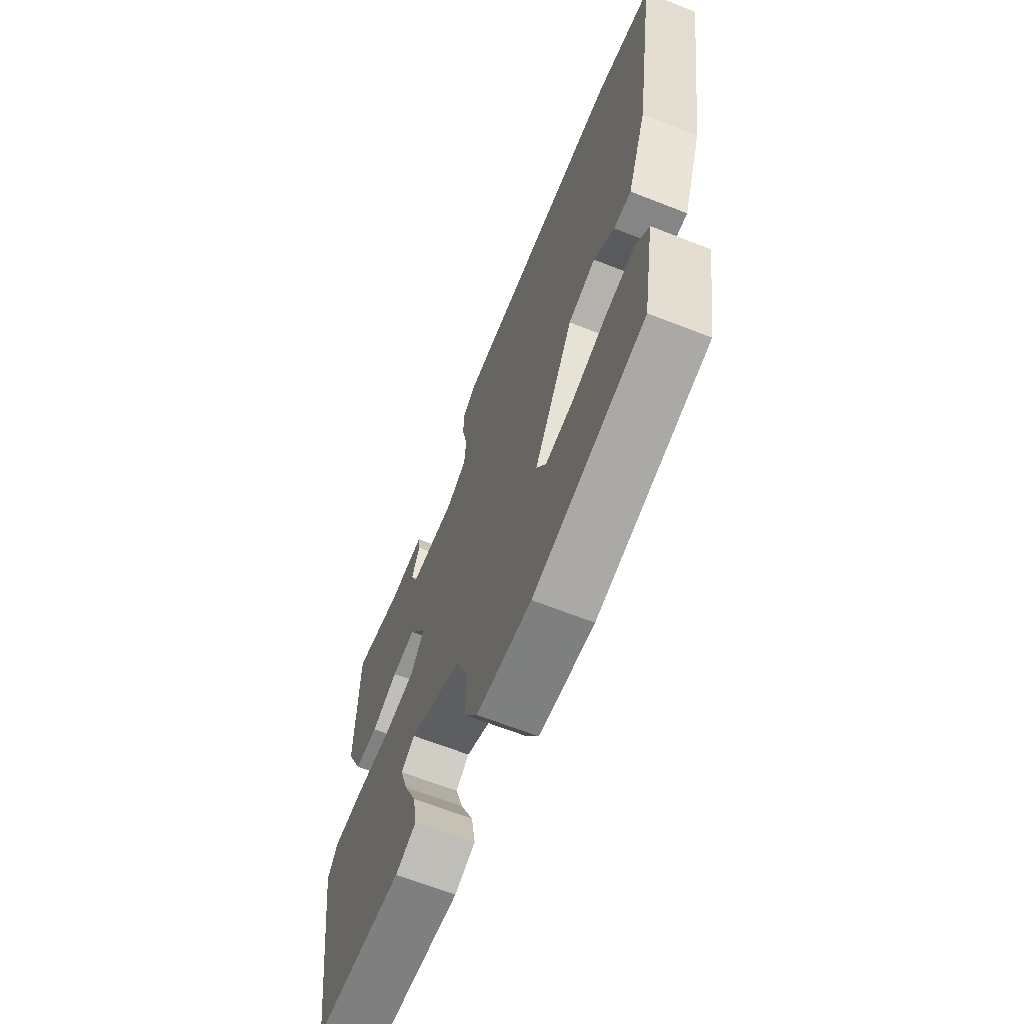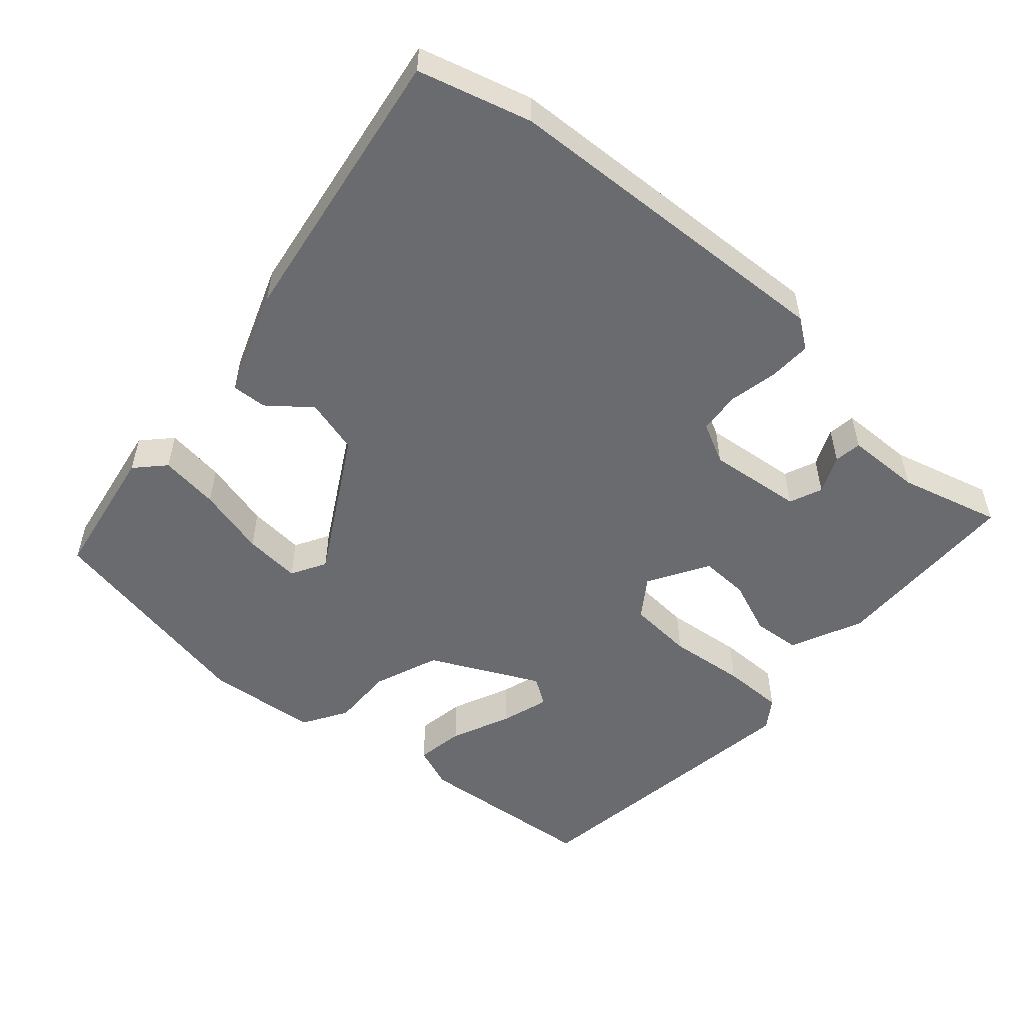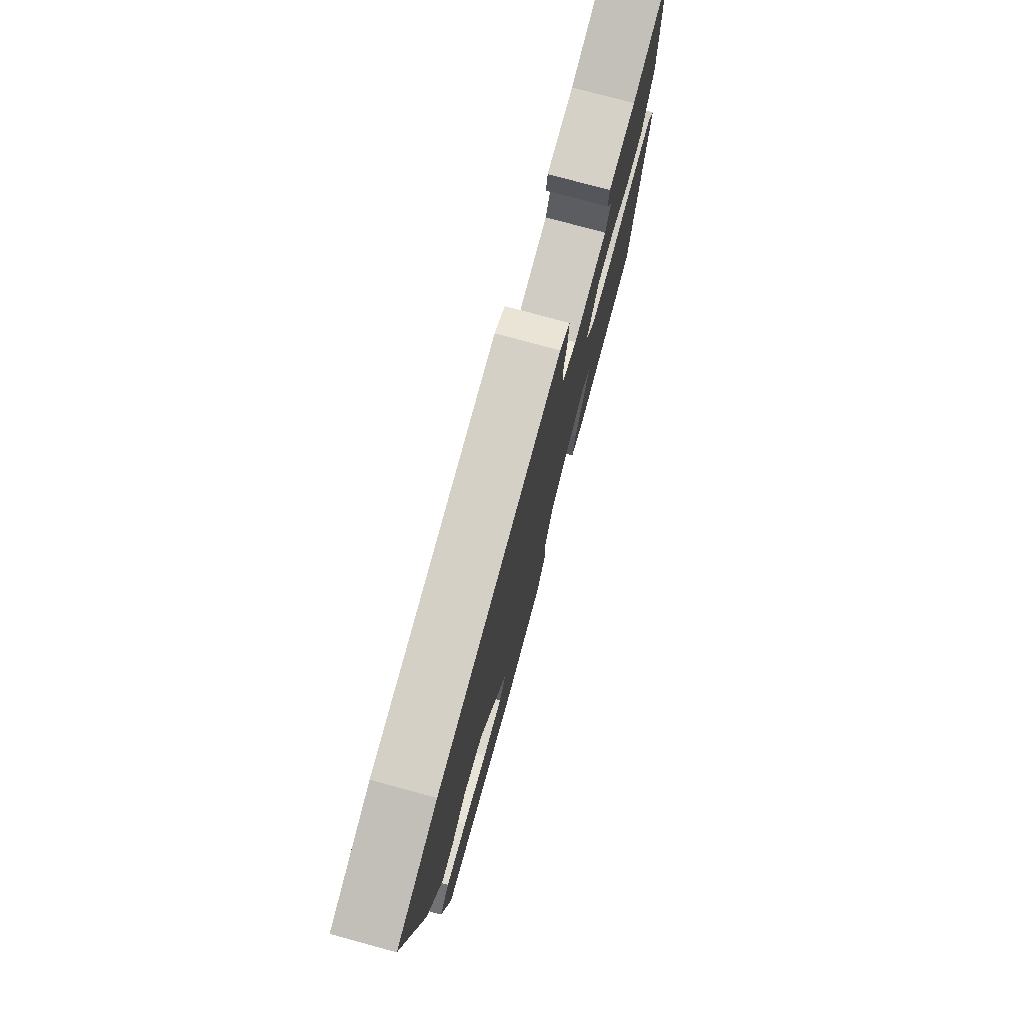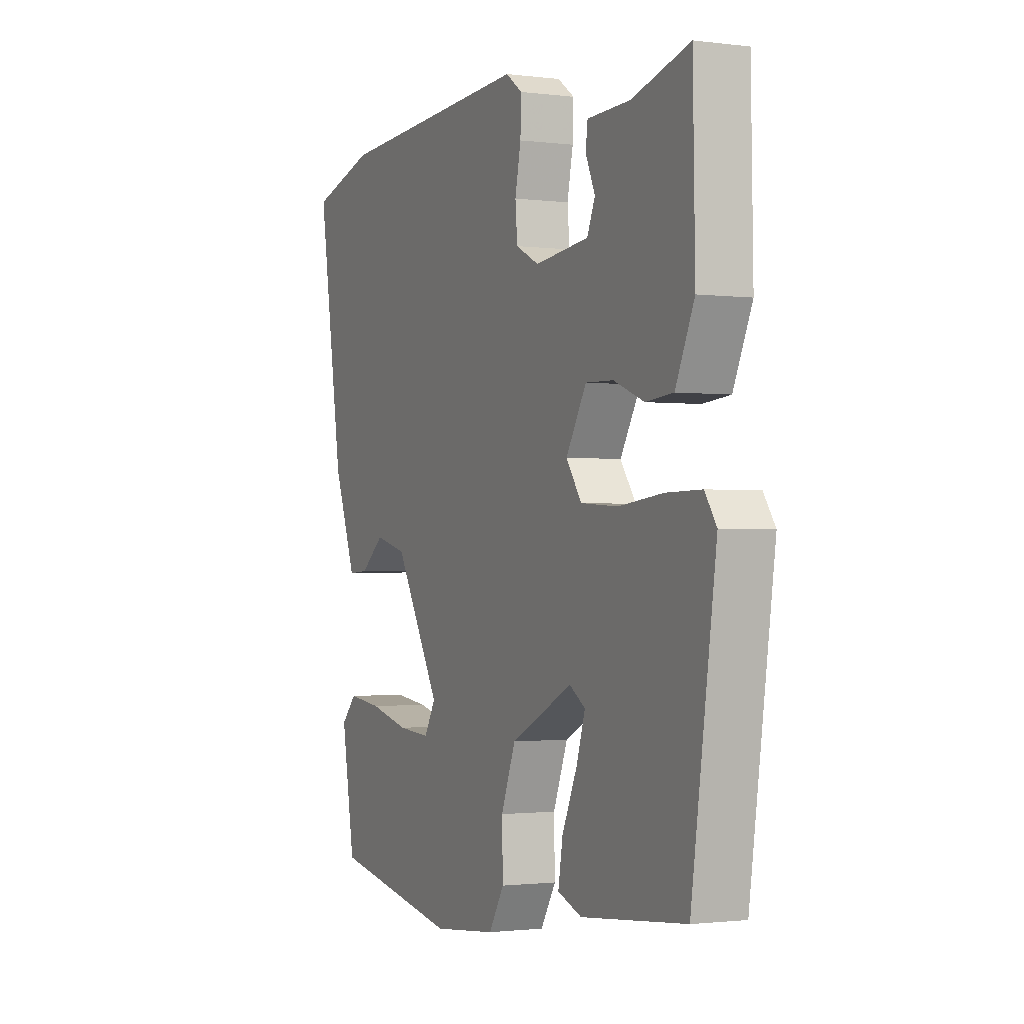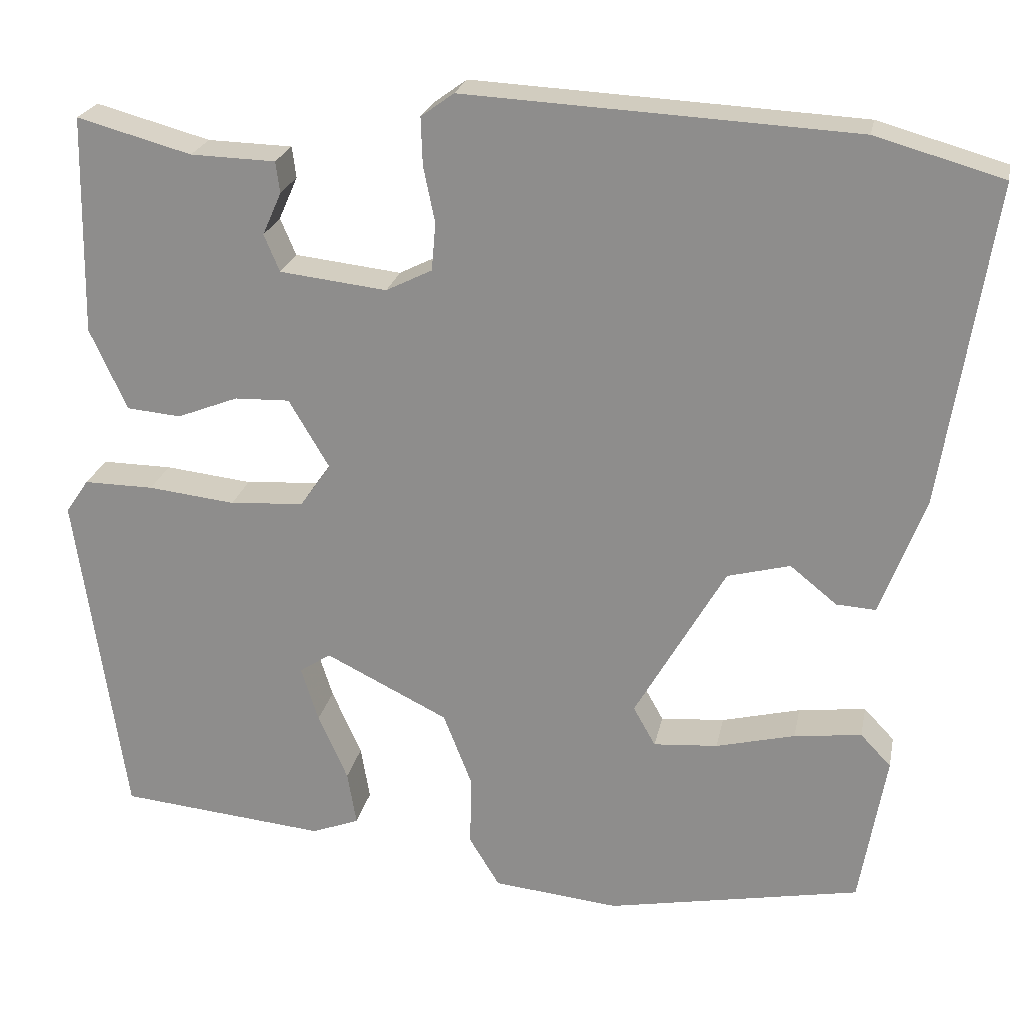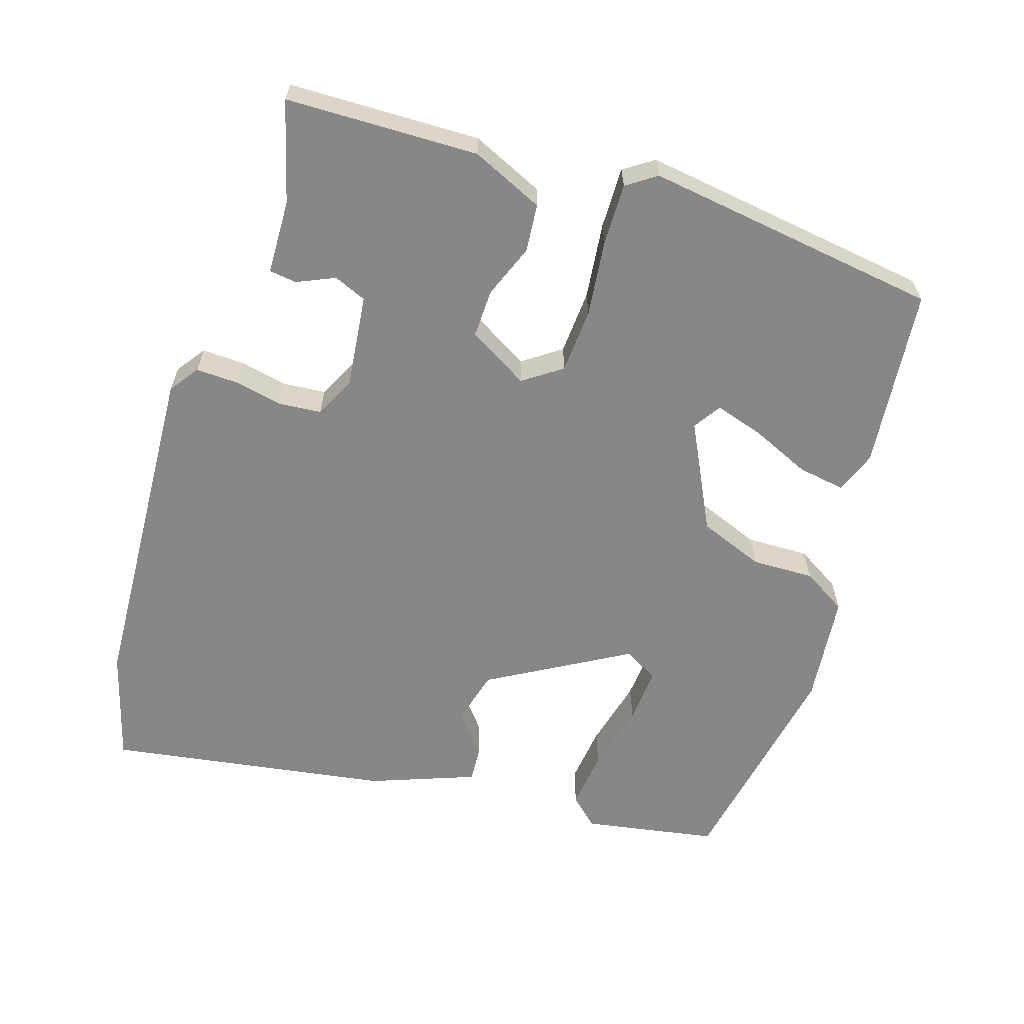
<metadata>
{"format":"obj","ext":"obj","renderer":"f3d","projection":"perspective","resolution":1024,"background":"white","views":[{"elev":-65.4,"azim":-111.6,"up":"+Z"},{"elev":-53.4,"azim":-41.5,"up":"+Y"},{"elev":77.1,"azim":-74.8,"up":"+Z"},{"elev":-1.4,"azim":64.9,"up":"+Z"},{"elev":23.1,"azim":-168.8,"up":"+Z"},{"elev":-62.3,"azim":72.5,"up":"+Y"}]}
</metadata>
<code>
v 0.473 0.07 -0.43
v 0.222 0.07 -0.455
v 0.164 0.07 -0.433
v 0.175 0.07 -0.367
v 0.211 0.07 -0.286
v 0.232 0.07 -0.219
v 0.194 0.07 -0.194
v 0.045 0.07 -0.268
v 0.01 0.07 -0.358
v 0.012 0.07 -0.444
v -0.025 0.07 -0.505
v -0.178 0.07 -0.521
v -0.487 0.07 -0.463
v -0.519 0.07 -0.277
v -0.482 0.07 -0.238
v -0.4 0.07 -0.248
v -0.304 0.07 -0.272
v -0.226 0.07 -0.278
v -0.199 0.07 -0.23
v -0.309 0.07 -0.038
v -0.385 0.07 -0.018
v -0.442 0.07 -0.064
v -0.49 0.07 -0.067
v -0.544 0.07 0.078
v -0.605 0.07 0.47
v -0.45 0.07 0.514
v 0.024 0.07 0.539
v 0.064 0.07 0.51
v 0.062 0.07 0.452
v 0.048 0.07 0.384
v 0.053 0.07 0.326
v 0.109 0.07 0.298
v 0.239 0.07 0.313
v 0.258 0.07 0.358
v 0.235 0.07 0.41
v 0.24 0.07 0.448
v 0.343 0.07 0.451
v 0.482 0.07 0.489
v 0.487 0.07 0.223
v 0.442 0.07 0.124
v 0.376 0.07 0.118
v 0.302 0.07 0.147
v 0.235 0.07 0.149
v 0.186 0.07 0.066
v 0.223 0.07 0.013
v 0.313 0.07 0.007
v 0.419 0.07 0.019
v 0.504 0.07 0.02
v 0.532 0.07 -0.021
v 0.473 0 -0.43
v 0.222 0 -0.455
v 0.164 0 -0.433
v 0.175 0 -0.367
v 0.211 0 -0.286
v 0.232 0 -0.219
v 0.194 0 -0.194
v 0.045 0 -0.268
v 0.01 0 -0.358
v 0.012 0 -0.444
v -0.025 0 -0.505
v -0.178 0 -0.521
v -0.487 0 -0.463
v -0.519 0 -0.277
v -0.482 0 -0.238
v -0.4 0 -0.248
v -0.304 0 -0.272
v -0.226 0 -0.278
v -0.199 0 -0.23
v -0.309 0 -0.038
v -0.385 0 -0.018
v -0.442 0 -0.064
v -0.49 0 -0.067
v -0.544 0 0.078
v -0.605 0 0.47
v -0.45 0 0.514
v 0.024 0 0.539
v 0.064 0 0.51
v 0.062 0 0.452
v 0.048 0 0.384
v 0.053 0 0.326
v 0.109 0 0.298
v 0.239 0 0.313
v 0.258 0 0.358
v 0.235 0 0.41
v 0.24 0 0.448
v 0.343 0 0.451
v 0.482 0 0.489
v 0.487 0 0.223
v 0.442 0 0.124
v 0.376 0 0.118
v 0.302 0 0.147
v 0.235 0 0.149
v 0.186 0 0.066
v 0.223 0 0.013
v 0.313 0 0.007
v 0.419 0 0.019
v 0.504 0 0.02
v 0.532 0 -0.021
f 1 2 3
f 49 1 3
f 48 49 3
f 47 48 3
f 46 47 3
f 40 41 42
f 39 40 42
f 38 39 42
f 37 38 42
f 37 42 43
f 34 35 36 37
f 37 43 44
f 34 37 44
f 33 34 44
f 28 29 30
f 27 28 30
f 26 27 30
f 25 26 30
f 24 25 30
f 23 24 30
f 22 23 30
f 21 22 30
f 20 21 30 31
f 19 20 31 32
f 15 16 17
f 14 15 17
f 13 14 17
f 12 13 17
f 11 12 17
f 10 11 17
f 9 10 17
f 9 17 18
f 19 32 33
f 18 19 33
f 9 18 33
f 8 9 33
f 3 4 5
f 46 3 5
f 46 5 6
f 45 46 6 7
f 44 45 7 8
f 8 33 44
f 52 51 50
f 52 50 98
f 52 98 97
f 52 97 96
f 52 96 95
f 91 90 89
f 91 89 88
f 91 88 87
f 91 87 86
f 92 91 86
f 86 85 84 83
f 93 92 86
f 93 86 83
f 93 83 82
f 79 78 77
f 79 77 76
f 79 76 75
f 79 75 74
f 79 74 73
f 79 73 72
f 79 72 71
f 79 71 70
f 80 79 70 69
f 81 80 69 68
f 66 65 64
f 66 64 63
f 66 63 62
f 66 62 61
f 66 61 60
f 66 60 59
f 66 59 58
f 67 66 58
f 82 81 68
f 82 68 67
f 82 67 58
f 82 58 57
f 54 53 52
f 54 52 95
f 55 54 95
f 56 55 95 94
f 57 56 94 93
f 93 82 57
f 1 50 51 2
f 2 51 52 3
f 3 52 53 4
f 4 53 54 5
f 5 54 55 6
f 6 55 56 7
f 7 56 57 8
f 8 57 58 9
f 9 58 59 10
f 10 59 60 11
f 11 60 61 12
f 12 61 62 13
f 13 62 63 14
f 14 63 64 15
f 15 64 65 16
f 16 65 66 17
f 17 66 67 18
f 18 67 68 19
f 19 68 69 20
f 20 69 70 21
f 21 70 71 22
f 22 71 72 23
f 23 72 73 24
f 24 73 74 25
f 25 74 75 26
f 26 75 76 27
f 27 76 77 28
f 28 77 78 29
f 29 78 79 30
f 30 79 80 31
f 31 80 81 32
f 32 81 82 33
f 33 82 83 34
f 34 83 84 35
f 35 84 85 36
f 36 85 86 37
f 37 86 87 38
f 38 87 88 39
f 39 88 89 40
f 40 89 90 41
f 41 90 91 42
f 42 91 92 43
f 43 92 93 44
f 44 93 94 45
f 45 94 95 46
f 46 95 96 47
f 47 96 97 48
f 48 97 98 49
f 49 98 50 1

</code>
